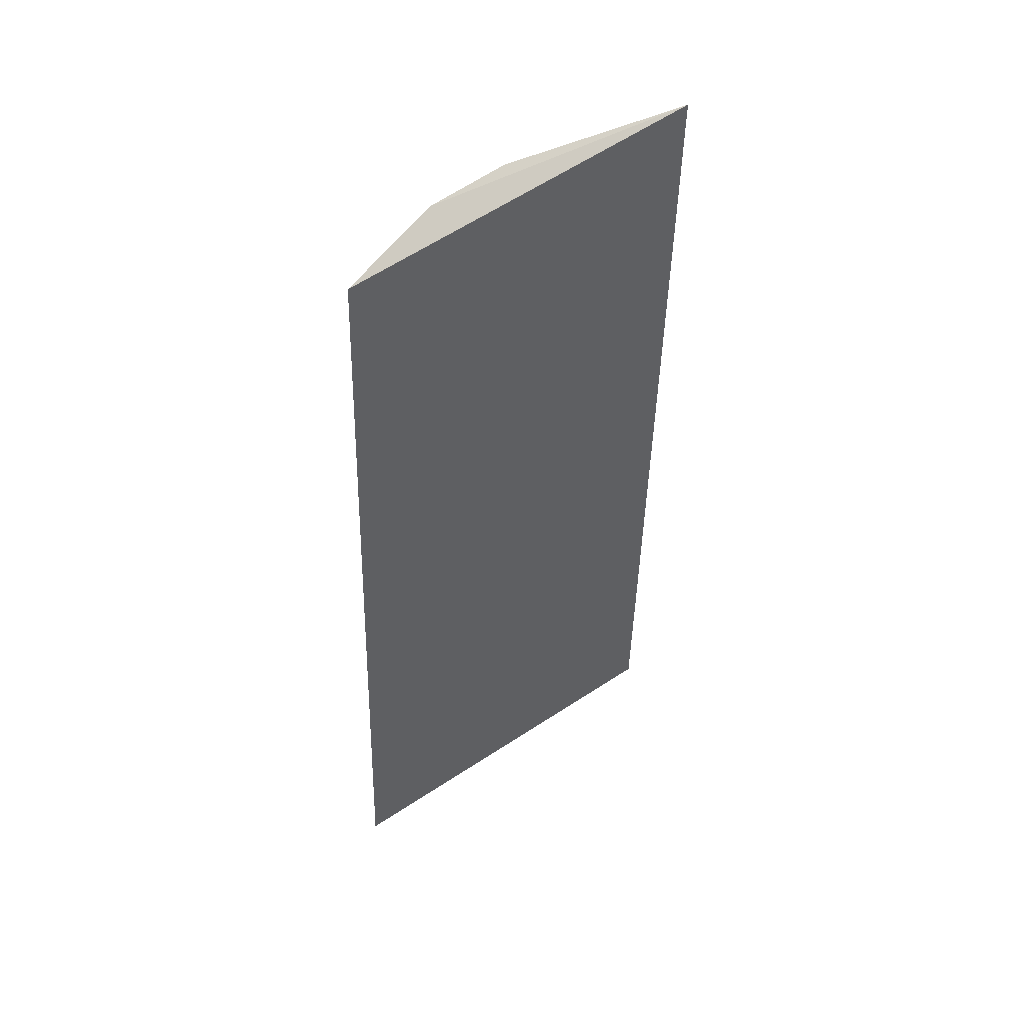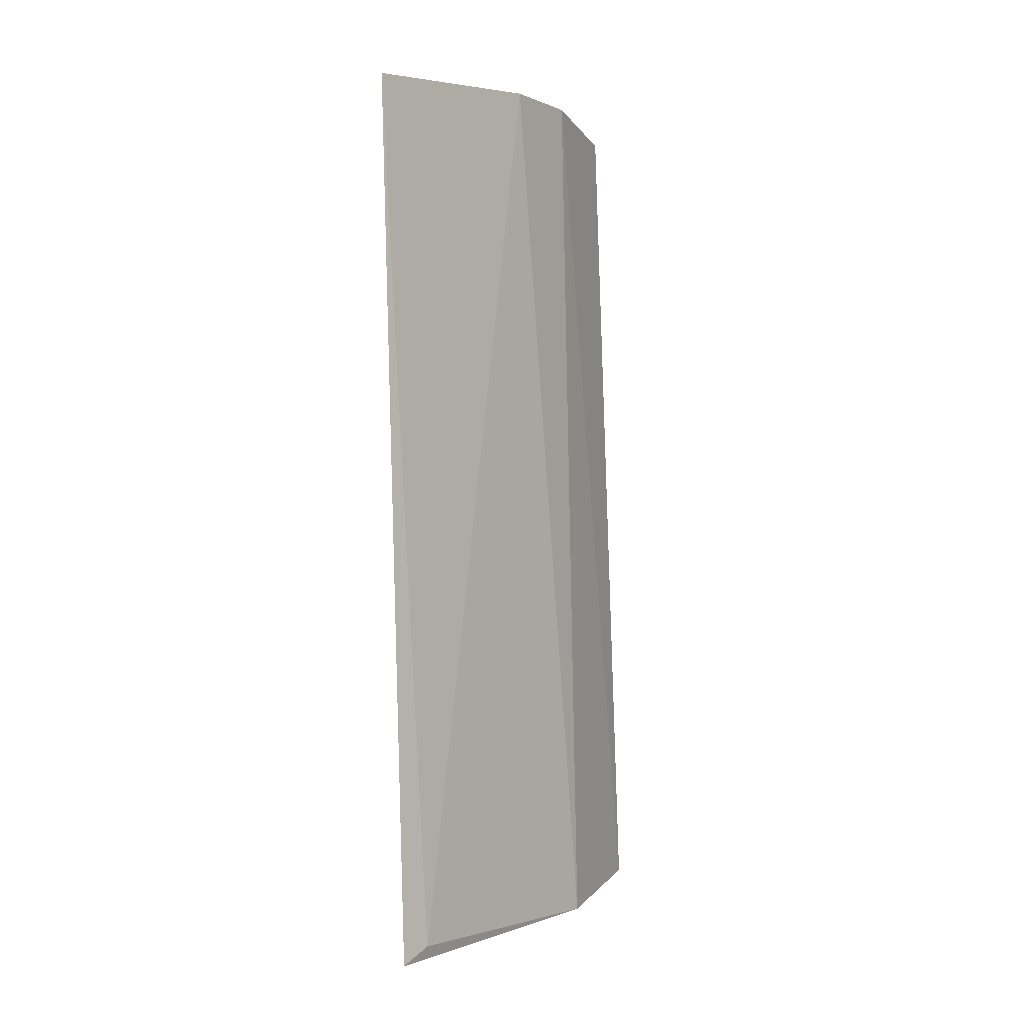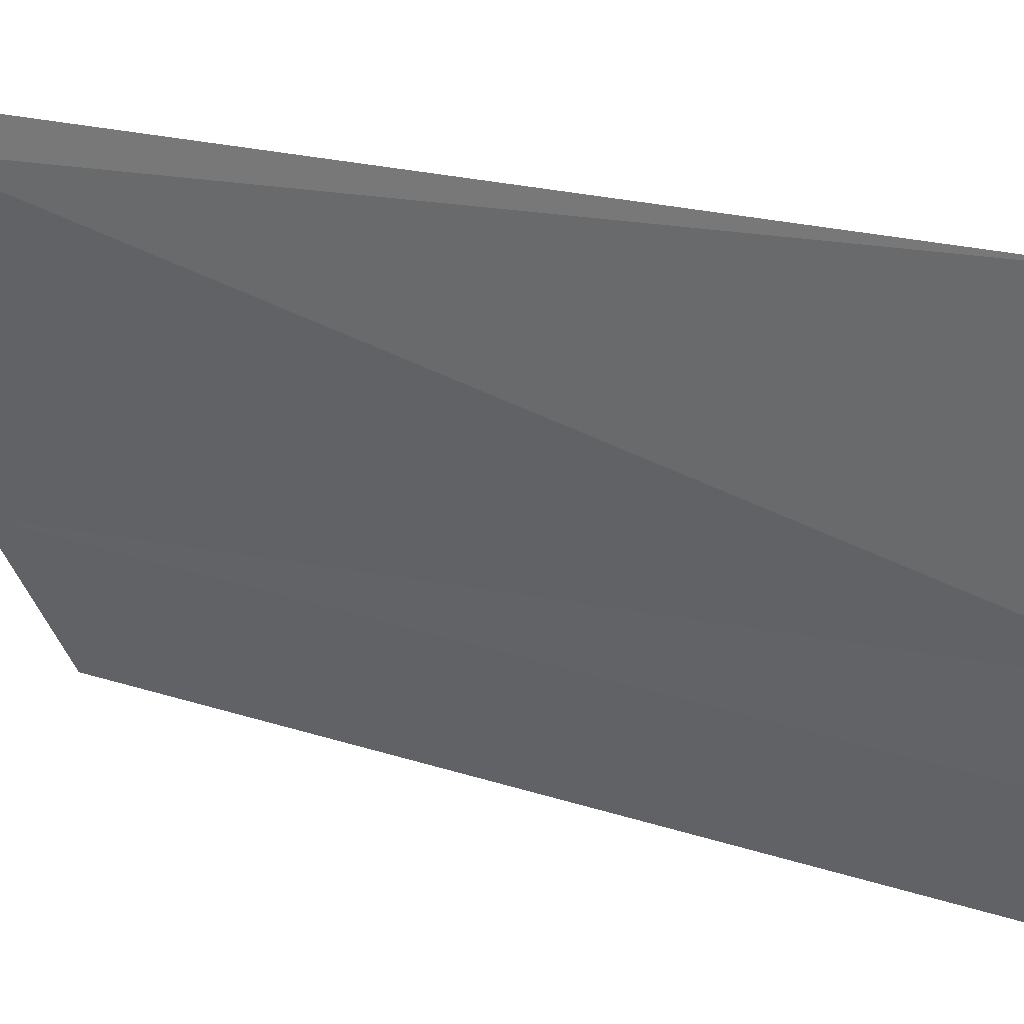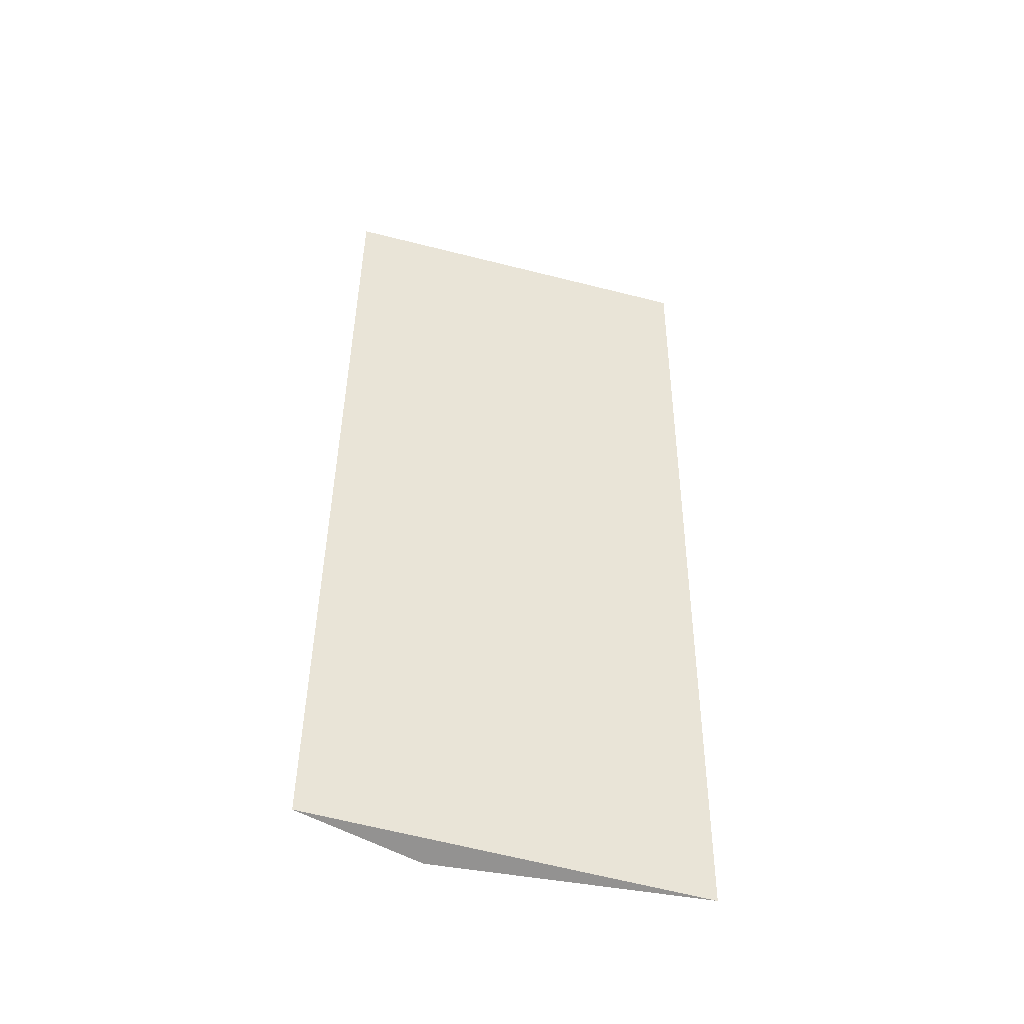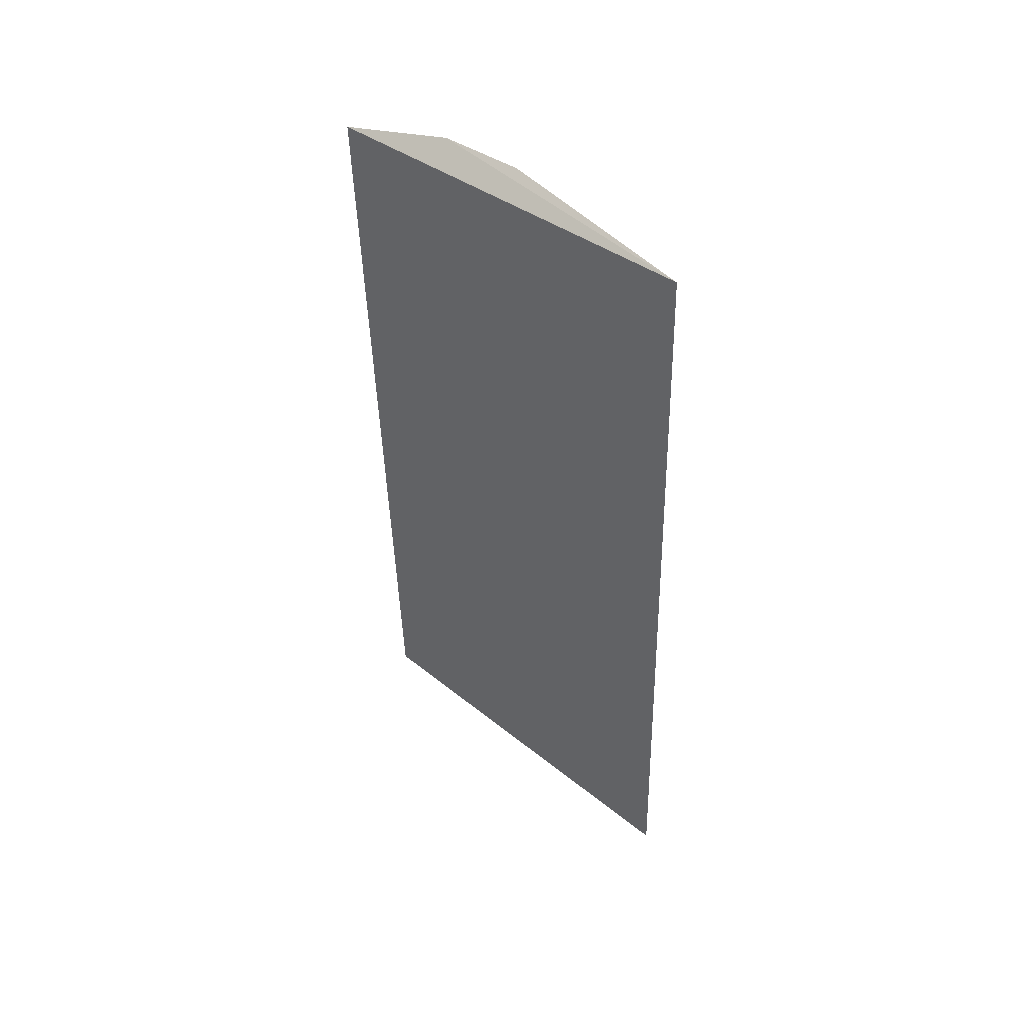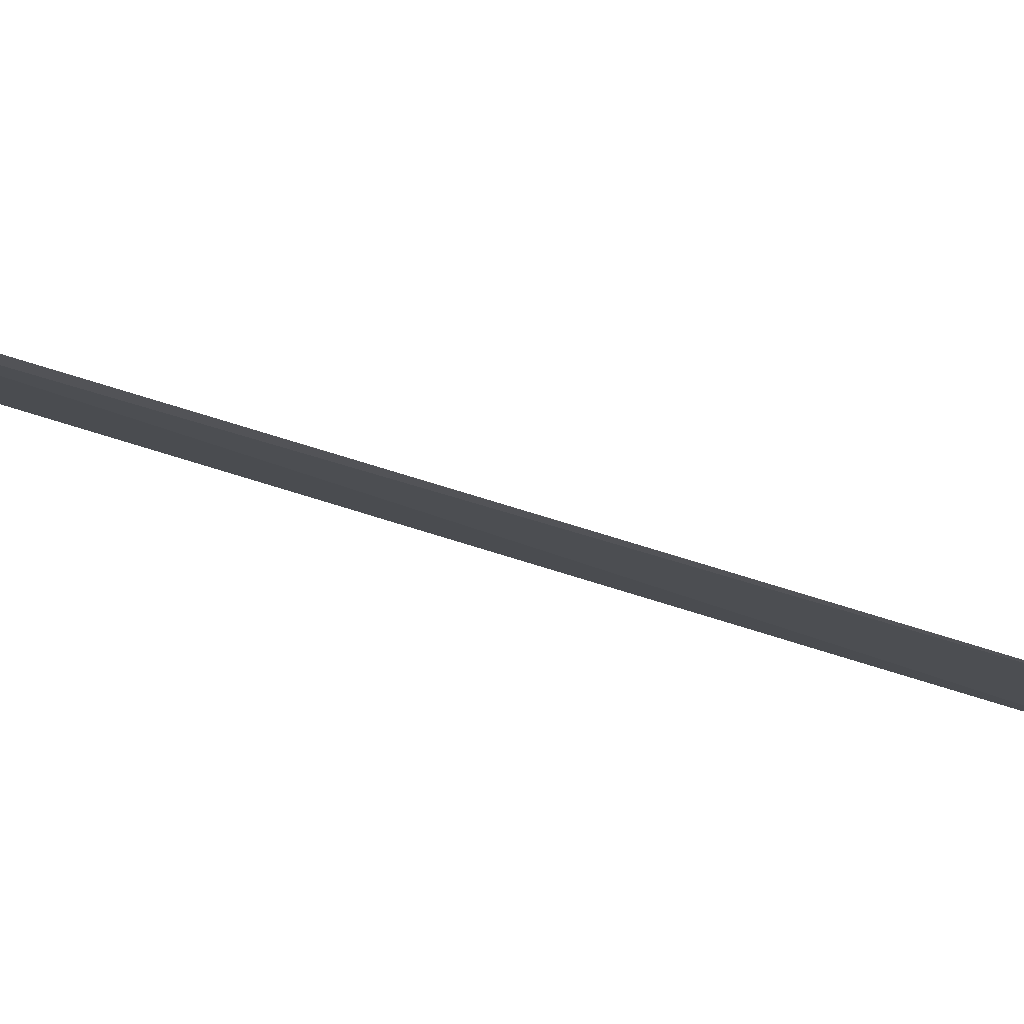
<metadata>
{"format":"obj","ext":"obj","renderer":"f3d","projection":"perspective","resolution":1024,"background":"white","views":[{"elev":46.2,"azim":70.7,"up":"+Z"},{"elev":3.5,"azim":-125.9,"up":"+Z"},{"elev":14.5,"azim":-46.5,"up":"+Y"},{"elev":-46.5,"azim":90.5,"up":"+Z"},{"elev":47.2,"azim":150.5,"up":"+Z"},{"elev":69.8,"azim":-70.3,"up":"+Y"}]}
</metadata>
<code>
v -0.1469 -0.09338 -0.1026
v -0.1528 -0.09677 -0.2785
v -0.18 -0.01722 -0.2803
v -0.1738 -0.01657 -0.09757
v -0.165 -0.05765 -0.0963
v -0.1588 -0.07403 -0.09746
v -0.1663 -0.07323 -0.281
v -0.1792 -0.02351 -0.2775
f 1 2 3
f 1 3 4
f 6 2 1
f 6 1 4
f 6 4 5
f 7 3 2
f 7 6 5
f 7 2 6
f 8 5 4
f 8 4 3
f 8 7 5
f 8 3 7

</code>
